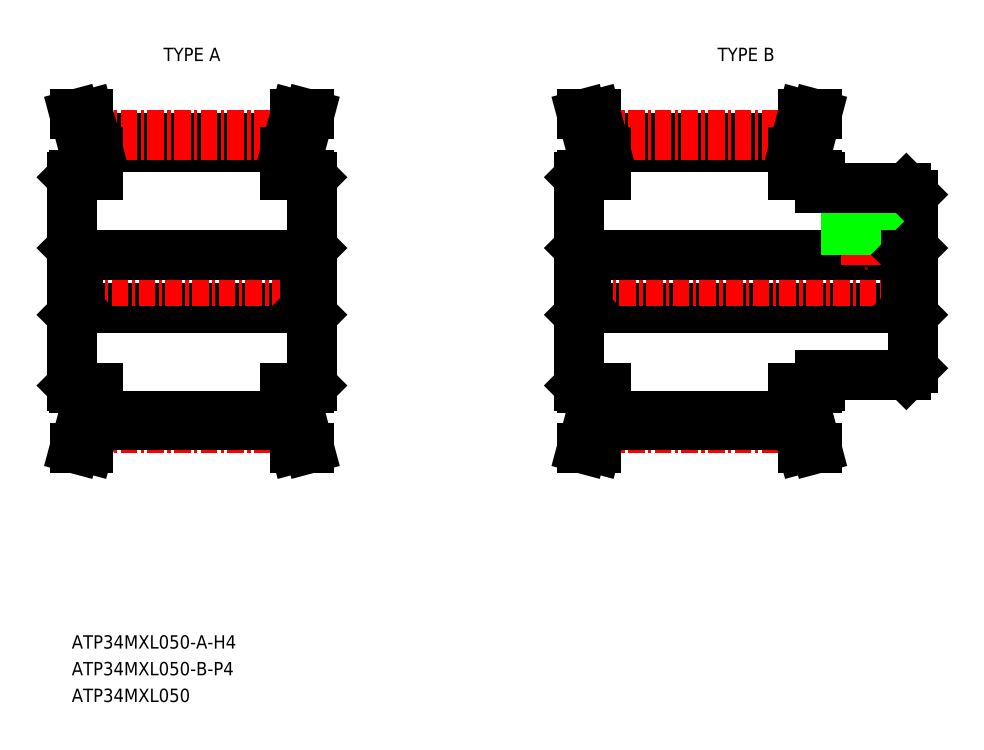
<metadata>
{"format":"dxf","ext":"dxf","renderer":"ezdxf+matplotlib","layout":"modelspace","background":"white","min_lineweight":24,"dpi":150}
</metadata>
<code>
0
SECTION
2
ENTITIES
0
TEXT
8
0
10
-207.1
20
-0.9416
30
0
40
1
1
ATP34MXL050-A-H4
7
MISUMI
0
LINE
8
0
10
-207.1
20
34.36
30
0
11
-207.1
21
18.76
31
0
0
LINE
8
0
10
-207.1
20
18.76
30
0
11
-206.9
21
18.56
31
0
0
LINE
8
0
10
-206.9
20
18.56
30
0
11
-205.1
21
18.56
31
0
0
LINE
8
0
10
-207.1
20
23.91
30
0
11
-207.1
21
23.91
31
0
0
LINE
8
0
10
-205.4
20
37.3
30
0
11
-190.8
21
37.3
31
0
0
LINE
8
0
10
-205.2
20
36.66
30
0
11
-191
21
36.66
31
0
0
LINE
8
CENTER
10
-205.5
20
37.55
30
0
11
-190.8
21
37.55
31
0
0
LINE
8
0
10
-206.6
20
24.56
30
0
11
-189.6
21
24.56
31
0
0
LINE
8
CENTER
10
-208.1
20
26.56
30
0
11
-188.1
21
26.56
31
0
0
LINE
8
0
10
-206.6
20
28.56
30
0
11
-189.6
21
28.56
31
0
0
LINE
8
0
10
-206.1
20
36.14
30
0
11
-206.1
21
34.56
31
0
0
LINE
8
0
10
-205.1
20
36.27
30
0
11
-205.1
21
34.56
31
0
0
LINE
8
0
10
-207.1
20
24.06
30
0
11
-206.6
21
24.56
31
0
0
LINE
8
0
10
-206.6
20
28.56
30
0
11
-206.6
21
24.56
31
0
0
LINE
8
0
10
-207.1
20
26.56
30
0
11
-207.1
21
26.56
31
0
0
LINE
8
0
10
-207.1
20
29.06
30
0
11
-206.6
21
28.56
31
0
0
LINE
8
0
10
-207.1
20
29.21
30
0
11
-207.1
21
29.21
31
0
0
LINE
8
0
10
-206.9
20
34.56
30
0
11
-205.1
21
34.56
31
0
0
LINE
8
0
10
-207.1
20
34.36
30
0
11
-206.9
21
34.56
31
0
0
LINE
8
0
10
-206.9
20
39.06
30
0
11
-205.9
21
39.06
31
0
0
LINE
8
0
10
-205.1
20
36.27
30
0
11
-205.9
21
39.06
31
0
0
LINE
8
0
10
-206.1
20
36.14
30
0
11
-206.9
21
39.06
31
0
0
LINE
8
CENTER
10
-205.5
20
15.56
30
0
11
-190.8
21
15.56
31
0
0
LINE
8
0
10
-205.4
20
15.82
30
0
11
-190.8
21
15.82
31
0
0
LINE
8
0
10
-205.2
20
16.46
30
0
11
-191
21
16.46
31
0
0
LINE
8
0
10
-205.1
20
16.84
30
0
11
-205.9
21
14.06
31
0
0
LINE
8
0
10
-206.1
20
16.98
30
0
11
-206.9
21
14.06
31
0
0
LINE
8
0
10
-206.1
20
16.98
30
0
11
-206.1
21
18.56
31
0
0
LINE
8
0
10
-205.1
20
16.84
30
0
11
-205.1
21
18.56
31
0
0
LINE
8
0
10
-206.9
20
14.06
30
0
11
-205.9
21
14.06
31
0
0
LINE
8
0
10
-169.1
20
34.36
30
0
11
-169.1
21
18.76
31
0
0
LINE
8
0
10
-144.1
20
33.06
30
0
11
-144.1
21
20.06
31
0
0
LINE
8
0
10
-169.1
20
18.76
30
0
11
-168.9
21
18.56
31
0
0
LINE
8
0
10
-168.9
20
18.56
30
0
11
-167.1
21
18.56
31
0
0
LINE
8
0
10
-169.1
20
23.91
30
0
11
-169.1
21
23.91
31
0
0
LINE
8
0
10
-151.3
20
18.56
30
0
11
-151.1
21
18.76
31
0
0
LINE
8
0
10
-153.1
20
18.56
30
0
11
-151.3
21
18.56
31
0
0
LINE
8
0
10
-151.1
20
19.56
30
0
11
-144.6
21
19.56
31
0
0
LINE
8
0
10
-151.1
20
19.56
30
0
11
-151.1
21
18.76
31
0
0
LINE
8
0
10
-144.1
20
20.06
30
0
11
-144.6
21
19.56
31
0
0
LINE
8
0
10
-167.4
20
37.3
30
0
11
-152.8
21
37.3
31
0
0
LINE
8
0
10
-167.2
20
36.66
30
0
11
-153
21
36.66
31
0
0
LINE
8
CENTER
10
-167.5
20
37.55
30
0
11
-152.8
21
37.55
31
0
0
LINE
8
0
10
-168.6
20
24.56
30
0
11
-144.6
21
24.56
31
0
0
LINE
8
CENTER
10
-170.1
20
26.56
30
0
11
-143.1
21
26.56
31
0
0
LINE
8
0
10
-168.6
20
28.56
30
0
11
-144.6
21
28.56
31
0
0
LINE
8
0
10
-168.1
20
36.14
30
0
11
-168.1
21
34.56
31
0
0
LINE
8
0
10
-167.1
20
36.27
30
0
11
-167.1
21
34.56
31
0
0
LINE
8
0
10
-169.1
20
24.06
30
0
11
-168.6
21
24.56
31
0
0
LINE
8
0
10
-168.6
20
28.56
30
0
11
-168.6
21
24.56
31
0
0
LINE
8
0
10
-169.1
20
26.56
30
0
11
-169.1
21
26.56
31
0
0
LINE
8
0
10
-169.1
20
29.06
30
0
11
-168.6
21
28.56
31
0
0
LINE
8
0
10
-169.1
20
29.21
30
0
11
-169.1
21
29.21
31
0
0
LINE
8
0
10
-168.9
20
34.56
30
0
11
-167.1
21
34.56
31
0
0
LINE
8
0
10
-169.1
20
34.36
30
0
11
-168.9
21
34.56
31
0
0
LINE
8
0
10
-168.9
20
39.06
30
0
11
-167.9
21
39.06
31
0
0
LINE
8
0
10
-167.1
20
36.27
30
0
11
-167.9
21
39.06
31
0
0
LINE
8
0
10
-168.1
20
36.14
30
0
11
-168.9
21
39.06
31
0
0
LINE
8
0
10
-153.1
20
36.27
30
0
11
-153.1
21
34.56
31
0
0
LINE
8
0
10
-152.1
20
36.14
30
0
11
-152.1
21
34.56
31
0
0
LINE
8
CENTER
10
-147.6
20
35.06
30
0
11
-147.6
21
27.56
31
0
0
LINE
8
0
10
-148.8
20
33.56
30
0
11
-148.8
21
28.56
31
0
0
LINE
8
0
10
-149.1
20
33.56
30
0
11
-149.1
21
28.56
31
0
0
LINE
8
0
10
-146.4
20
33.56
30
0
11
-146.4
21
28.56
31
0
0
LINE
8
0
10
-146.1
20
33.56
30
0
11
-146.1
21
28.56
31
0
0
LINE
8
0
10
-144.1
20
24.06
30
0
11
-144.6
21
24.56
31
0
0
LINE
8
0
10
-144.6
20
28.56
30
0
11
-144.6
21
24.56
31
0
0
LINE
8
0
10
-144.1
20
29.06
30
0
11
-144.6
21
28.56
31
0
0
LINE
8
0
10
-151.1
20
33.56
30
0
11
-144.6
21
33.56
31
0
0
LINE
8
0
10
-153.1
20
34.56
30
0
11
-151.3
21
34.56
31
0
0
LINE
8
0
10
-151.1
20
34.36
30
0
11
-151.3
21
34.56
31
0
0
LINE
8
0
10
-151.1
20
34.36
30
0
11
-151.1
21
33.56
31
0
0
LINE
8
0
10
-144.6
20
33.56
30
0
11
-144.1
21
33.06
31
0
0
LINE
8
0
10
-151.3
20
39.06
30
0
11
-152.4
21
39.06
31
0
0
LINE
8
0
10
-153.1
20
36.27
30
0
11
-152.4
21
39.06
31
0
0
LINE
8
0
10
-152.1
20
36.14
30
0
11
-151.3
21
39.06
31
0
0
LINE
8
CENTER
10
-167.5
20
15.56
30
0
11
-152.8
21
15.56
31
0
0
LINE
8
0
10
-167.4
20
15.82
30
0
11
-152.8
21
15.82
31
0
0
LINE
8
0
10
-167.2
20
16.46
30
0
11
-153
21
16.46
31
0
0
LINE
8
0
10
-167.1
20
16.84
30
0
11
-167.9
21
14.06
31
0
0
LINE
8
0
10
-168.1
20
16.98
30
0
11
-168.9
21
14.06
31
0
0
LINE
8
0
10
-168.1
20
16.98
30
0
11
-168.1
21
18.56
31
0
0
LINE
8
0
10
-167.1
20
16.84
30
0
11
-167.1
21
18.56
31
0
0
LINE
8
0
10
-168.9
20
14.06
30
0
11
-167.9
21
14.06
31
0
0
LINE
8
0
10
-153.1
20
16.84
30
0
11
-152.4
21
14.06
31
0
0
LINE
8
0
10
-152.1
20
16.98
30
0
11
-151.3
21
14.06
31
0
0
LINE
8
0
10
-152.1
20
16.98
30
0
11
-152.1
21
18.56
31
0
0
LINE
8
0
10
-153.1
20
16.84
30
0
11
-153.1
21
18.56
31
0
0
LINE
8
0
10
-151.3
20
14.06
30
0
11
-152.4
21
14.06
31
0
0
LINE
8
0
10
-189.1
20
34.36
30
0
11
-189.1
21
18.76
31
0
0
LINE
8
0
10
-189.1
20
18.76
30
0
11
-189.3
21
18.56
31
0
0
LINE
8
0
10
-189.3
20
18.56
30
0
11
-191.1
21
18.56
31
0
0
LINE
8
0
10
-189.1
20
23.91
30
0
11
-189.1
21
23.91
31
0
0
LINE
8
0
10
-190.1
20
36.14
30
0
11
-190.1
21
34.56
31
0
0
LINE
8
0
10
-191.1
20
36.27
30
0
11
-191.1
21
34.56
31
0
0
LINE
8
0
10
-189.1
20
24.06
30
0
11
-189.6
21
24.56
31
0
0
LINE
8
0
10
-189.6
20
28.56
30
0
11
-189.6
21
24.56
31
0
0
LINE
8
0
10
-189.1
20
26.56
30
0
11
-189.1
21
26.56
31
0
0
LINE
8
0
10
-189.1
20
29.06
30
0
11
-189.6
21
28.56
31
0
0
LINE
8
0
10
-189.1
20
29.21
30
0
11
-189.1
21
29.21
31
0
0
LINE
8
0
10
-189.3
20
34.56
30
0
11
-191.1
21
34.56
31
0
0
LINE
8
0
10
-189.1
20
34.36
30
0
11
-189.3
21
34.56
31
0
0
LINE
8
0
10
-189.3
20
39.06
30
0
11
-190.4
21
39.06
31
0
0
LINE
8
0
10
-191.1
20
36.27
30
0
11
-190.4
21
39.06
31
0
0
LINE
8
0
10
-190.1
20
36.14
30
0
11
-189.3
21
39.06
31
0
0
LINE
8
0
10
-191.1
20
16.84
30
0
11
-190.4
21
14.06
31
0
0
LINE
8
0
10
-190.1
20
16.98
30
0
11
-189.3
21
14.06
31
0
0
LINE
8
0
10
-190.1
20
16.98
30
0
11
-190.1
21
18.56
31
0
0
LINE
8
0
10
-191.1
20
16.84
30
0
11
-191.1
21
18.56
31
0
0
LINE
8
0
10
-189.3
20
14.06
30
0
11
-190.4
21
14.06
31
0
0
TEXT
8
0
10
-207.1
20
-2.942
30
0
40
1
1
ATP34MXL050-B-P4
7
MISUMI
0
TEXT
8
0
10
-207.1
20
-4.942
30
0
40
1
1
ATP34MXL050
7
MISUMI
0
TEXT
8
0
10
-201
20
43.06
30
0
40
1
1
TYPE A
7
MISUMI
72
     1
11
-198.1
21
43.56
31
0
73
     2
0
TEXT
8
0
10
-159.5
20
43.06
30
0
40
1
1
TYPE B
7
MISUMI
72
     1
11
-156.6
21
43.56
31
0
73
     2
0
ENDSEC
0
EOF

</code>
